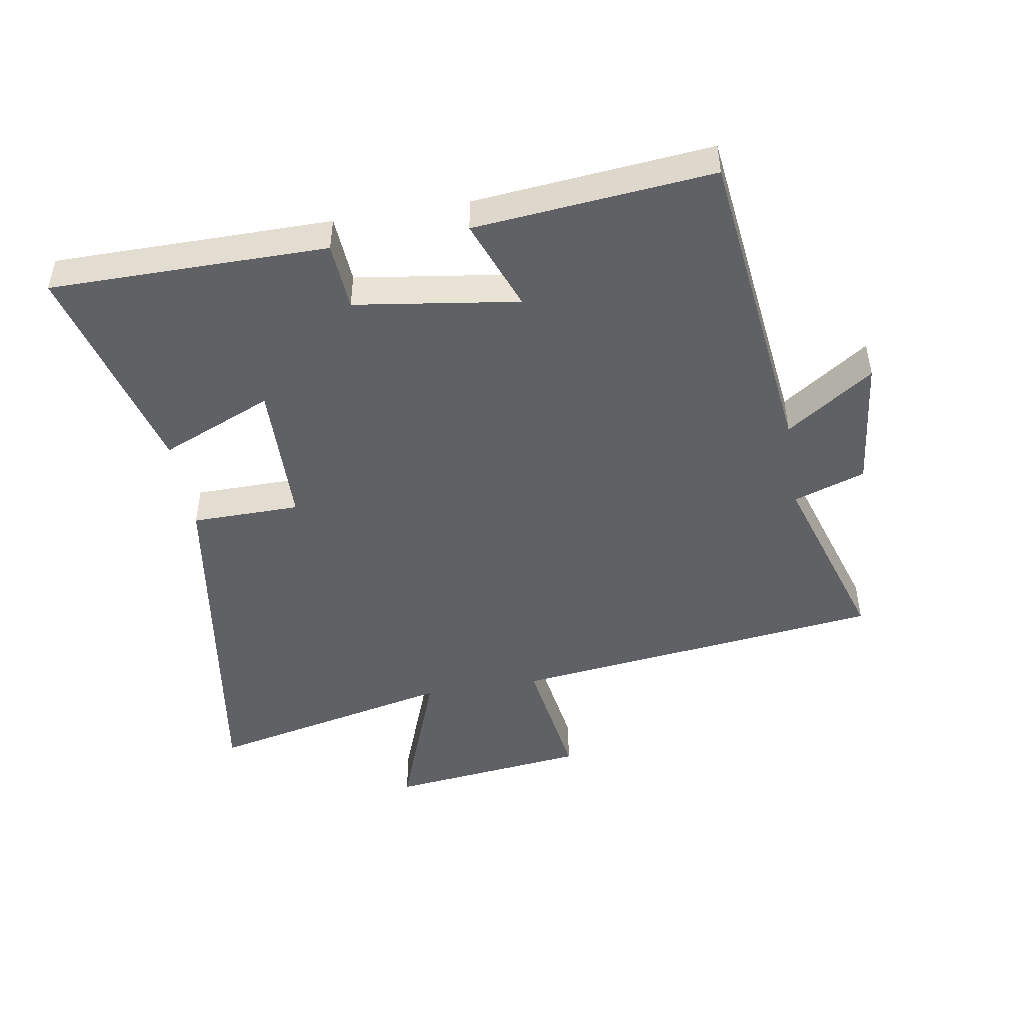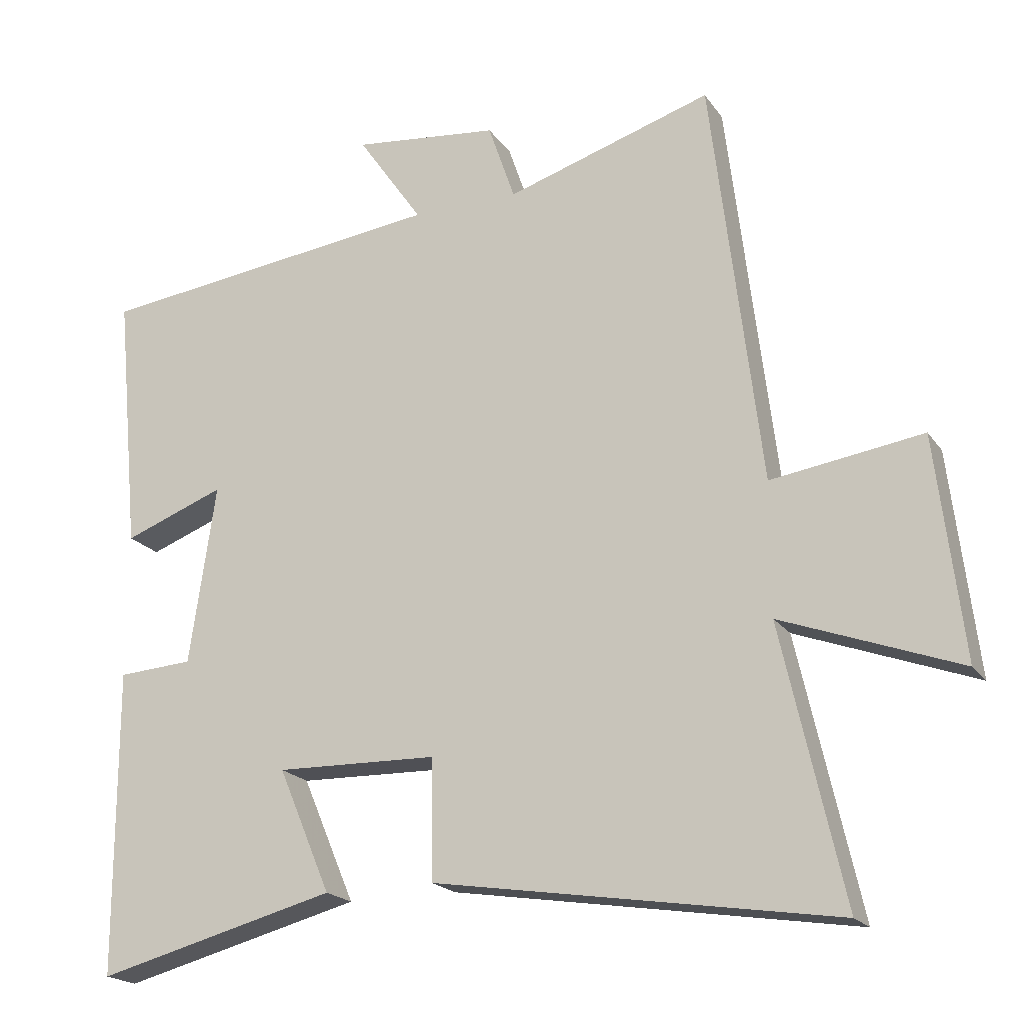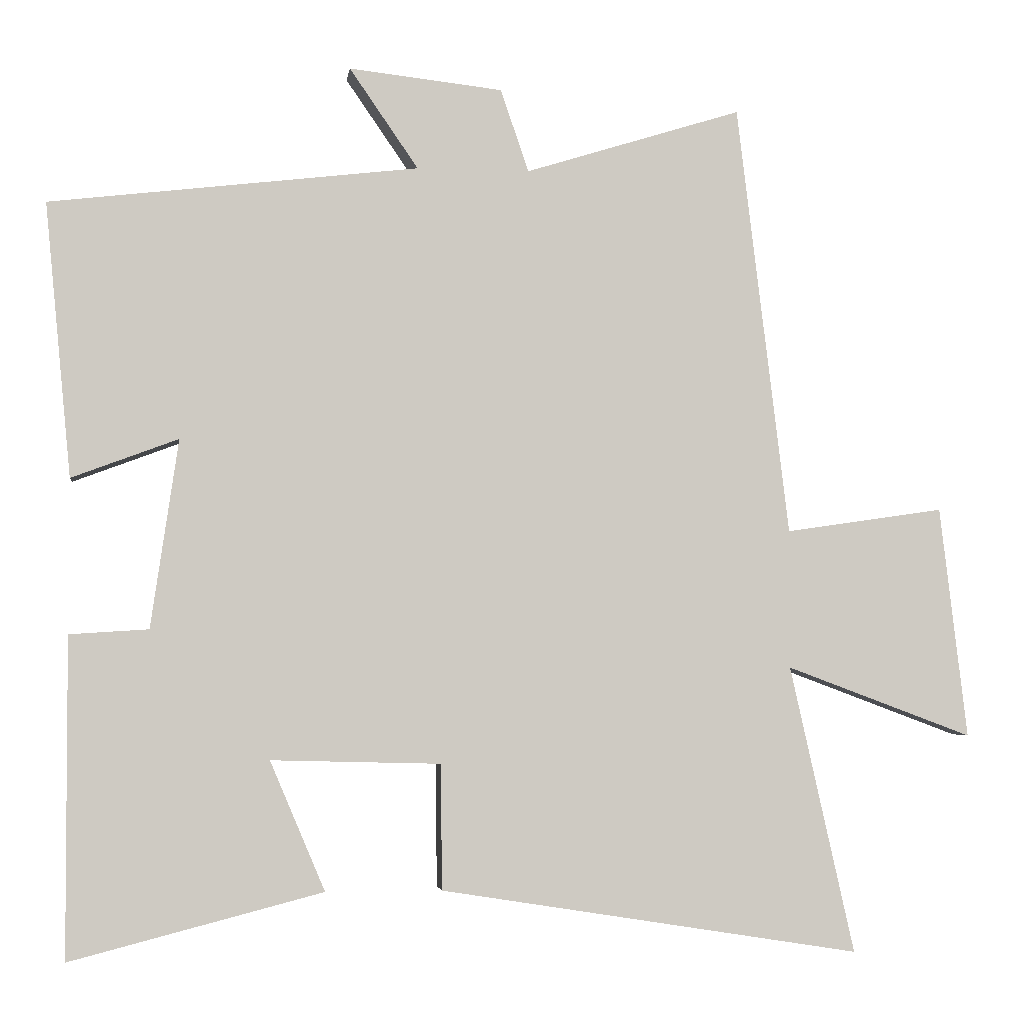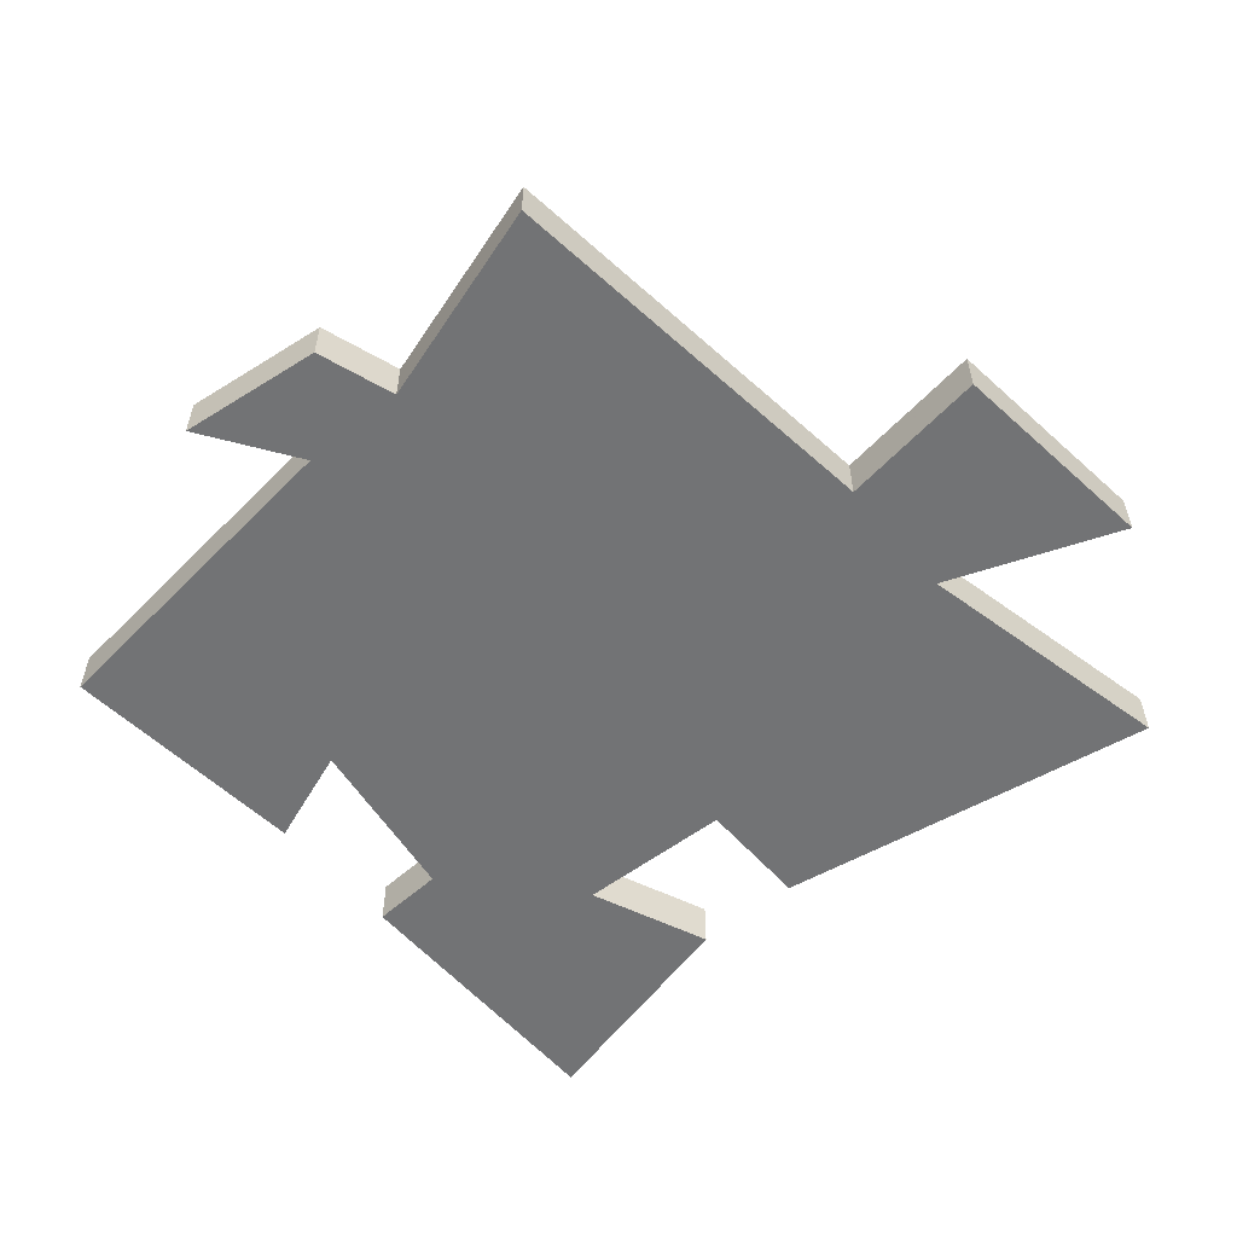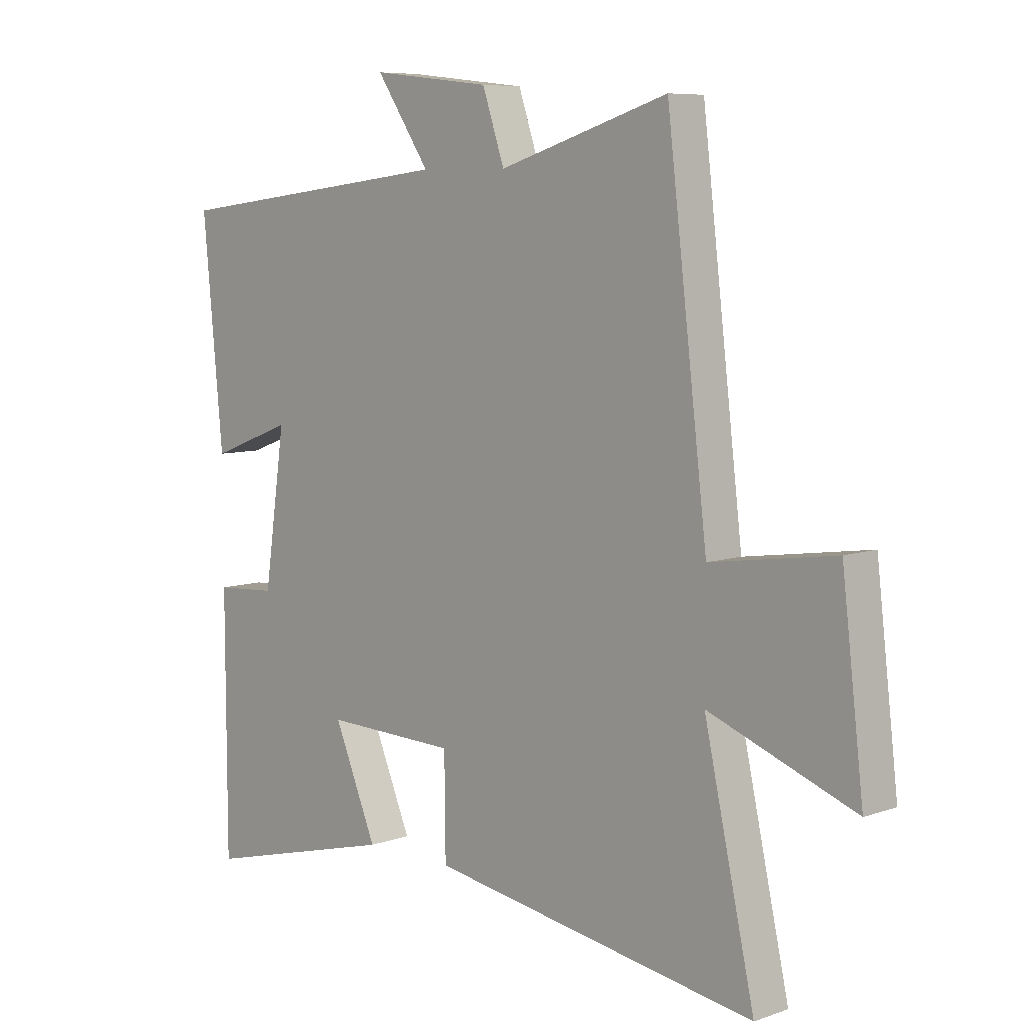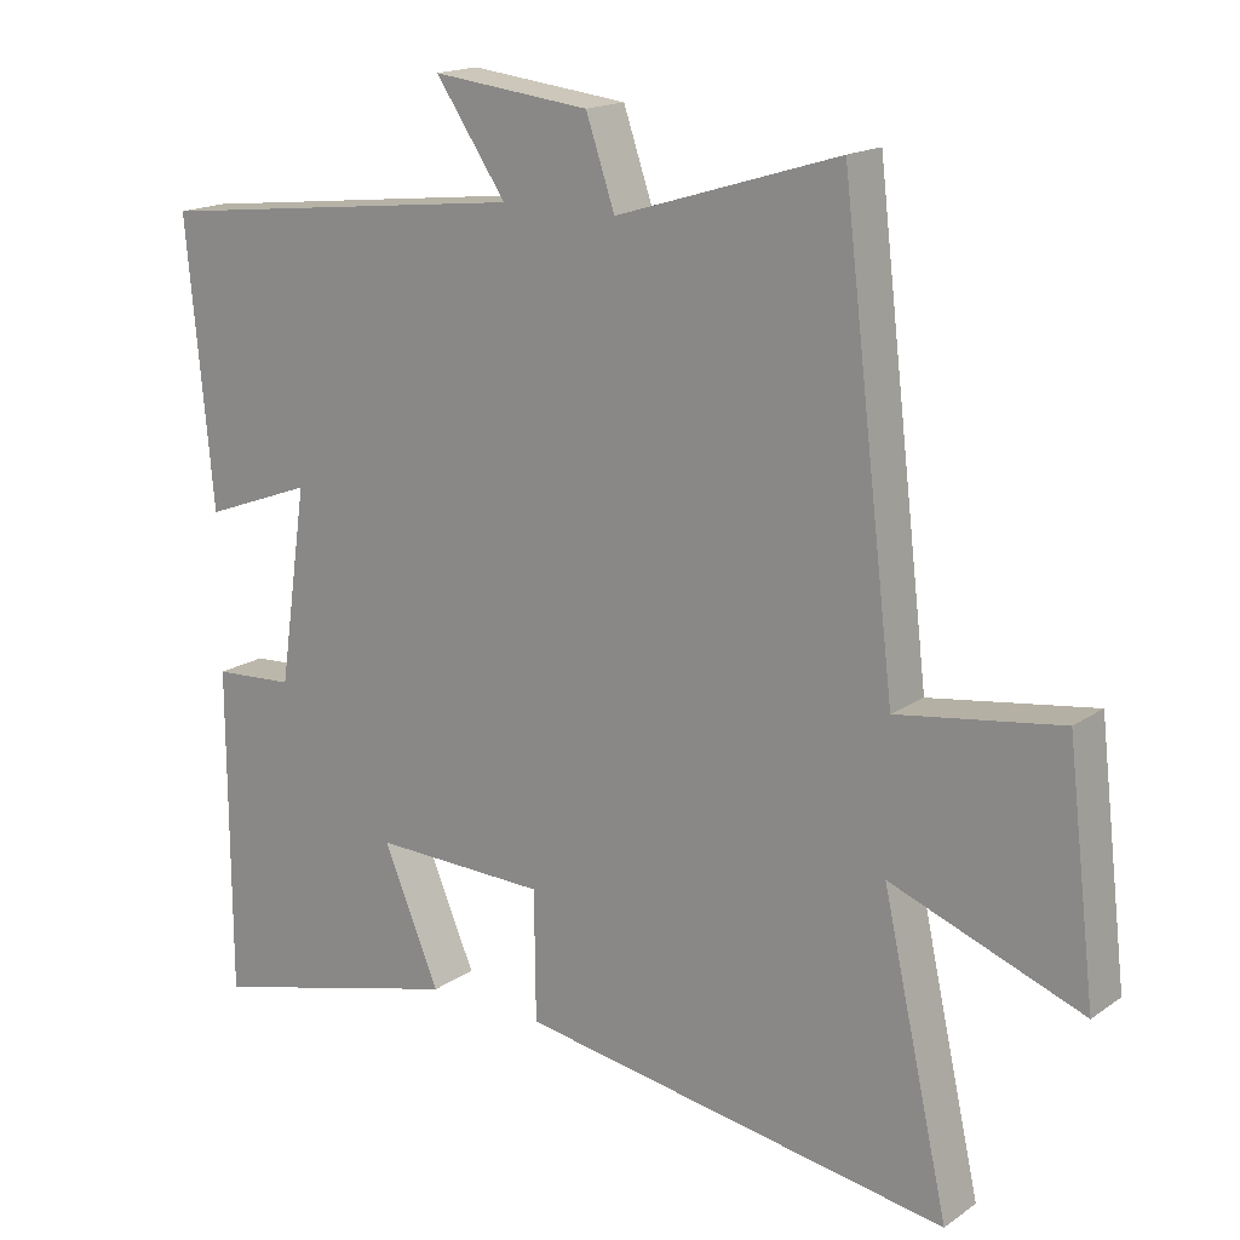
<metadata>
{"format":"obj","ext":"obj","renderer":"f3d","projection":"perspective","resolution":1024,"background":"white","views":[{"elev":-47.0,"azim":-80.4,"up":"+Y"},{"elev":-19.9,"azim":24.7,"up":"+Z"},{"elev":-3.6,"azim":-7.6,"up":"+Z"},{"elev":-55.8,"azim":39.8,"up":"+Y"},{"elev":7.4,"azim":45.3,"up":"+Z"},{"elev":17.1,"azim":36.7,"up":"+Z"}]}
</metadata>
<code>
v 0.589 0.07 -0.592
v 0.009 0.07 -0.5
v 0.007 0.07 -0.327
v -0.227 0.07 -0.321
v -0.151 0.07 -0.5
v -0.499 0.07 -0.59
v -0.5 0.07 -0.15
v -0.391 0.07 -0.143
v -0.353 0.07 0.117
v -0.5 0.07 0.062
v -0.536 0.07 0.44
v -0.027 0.07 0.5
v -0.122 0.07 0.638
v 0.09 0.07 0.614
v 0.129 0.07 0.5
v 0.428 0.07 0.593
v 0.5 0.07 -0.003
v 0.719 0.07 0.029
v 0.757 0.07 -0.291
v 0.5 0.07 -0.195
v 0.589 0 -0.592
v 0.009 0 -0.5
v 0.007 0 -0.327
v -0.227 0 -0.321
v -0.151 0 -0.5
v -0.499 0 -0.59
v -0.5 0 -0.15
v -0.391 0 -0.143
v -0.353 0 0.117
v -0.5 0 0.062
v -0.536 0 0.44
v -0.027 0 0.5
v -0.122 0 0.638
v 0.09 0 0.614
v 0.129 0 0.5
v 0.428 0 0.593
v 0.5 0 -0.003
v 0.719 0 0.029
v 0.757 0 -0.291
v 0.5 0 -0.195
f 17 18 19 20
f 15 16 17 20
f 15 20 1 2
f 12 13 14 15
f 9 10 11 12
f 8 9 12 15
f 5 6 7 8
f 4 5 8
f 3 4 8 15
f 2 3 15
f 40 39 38 37
f 40 37 36 35
f 22 21 40 35
f 35 34 33 32
f 32 31 30 29
f 35 32 29 28
f 28 27 26 25
f 28 25 24
f 35 28 24 23
f 35 23 22
f 1 21 22 2
f 2 22 23 3
f 3 23 24 4
f 4 24 25 5
f 5 25 26 6
f 6 26 27 7
f 7 27 28 8
f 8 28 29 9
f 9 29 30 10
f 10 30 31 11
f 11 31 32 12
f 12 32 33 13
f 13 33 34 14
f 14 34 35 15
f 15 35 36 16
f 16 36 37 17
f 17 37 38 18
f 18 38 39 19
f 19 39 40 20
f 20 40 21 1

</code>
